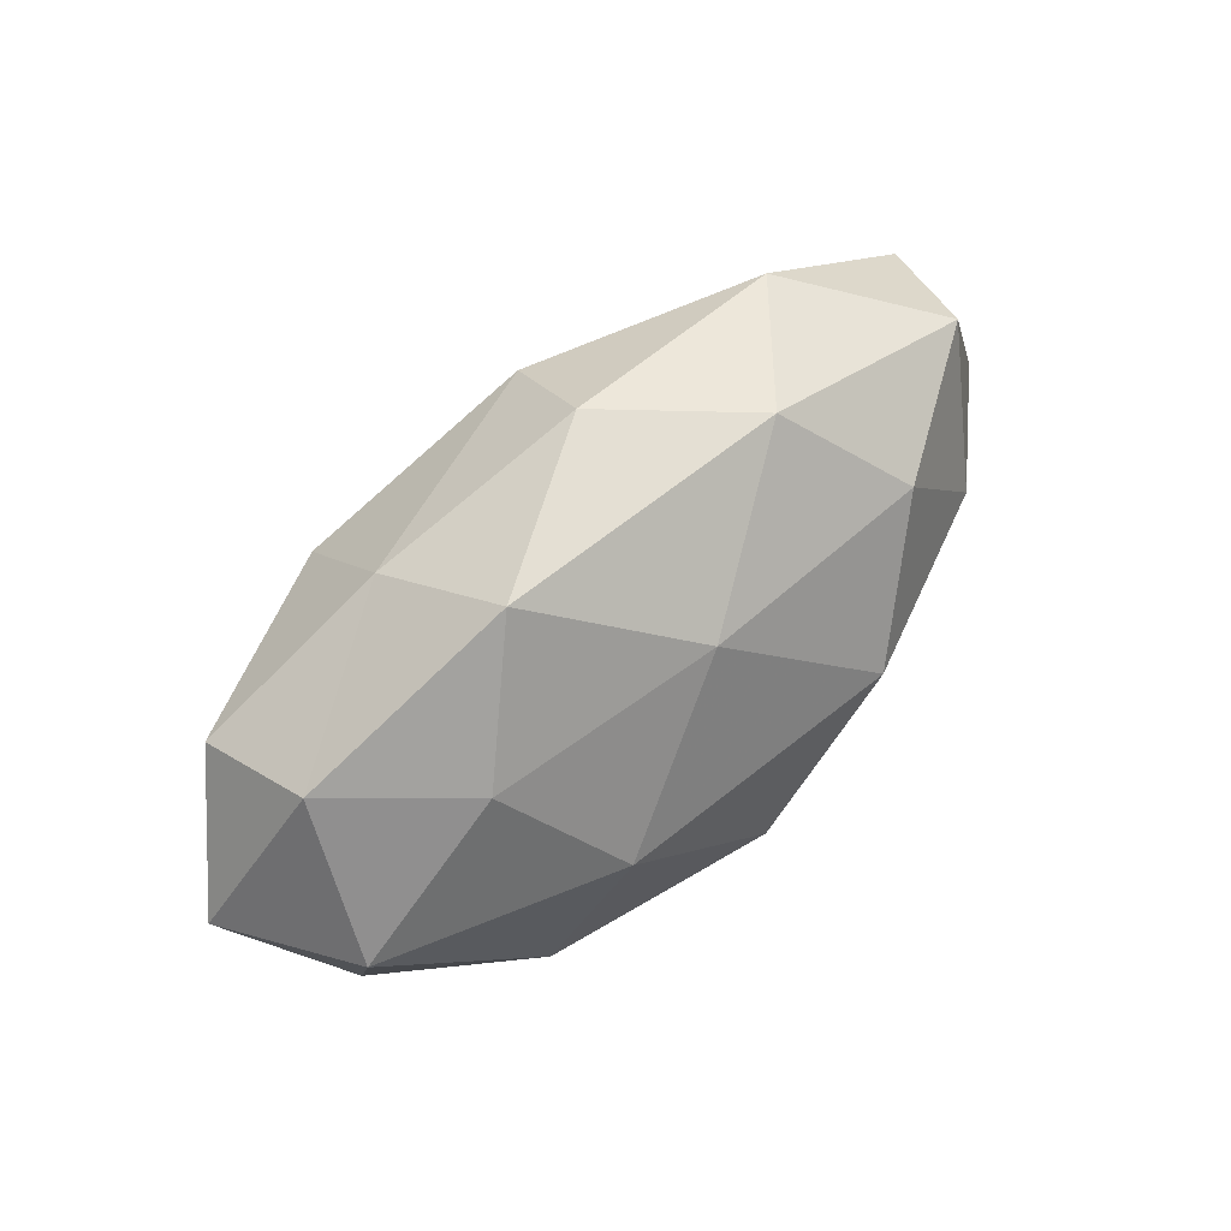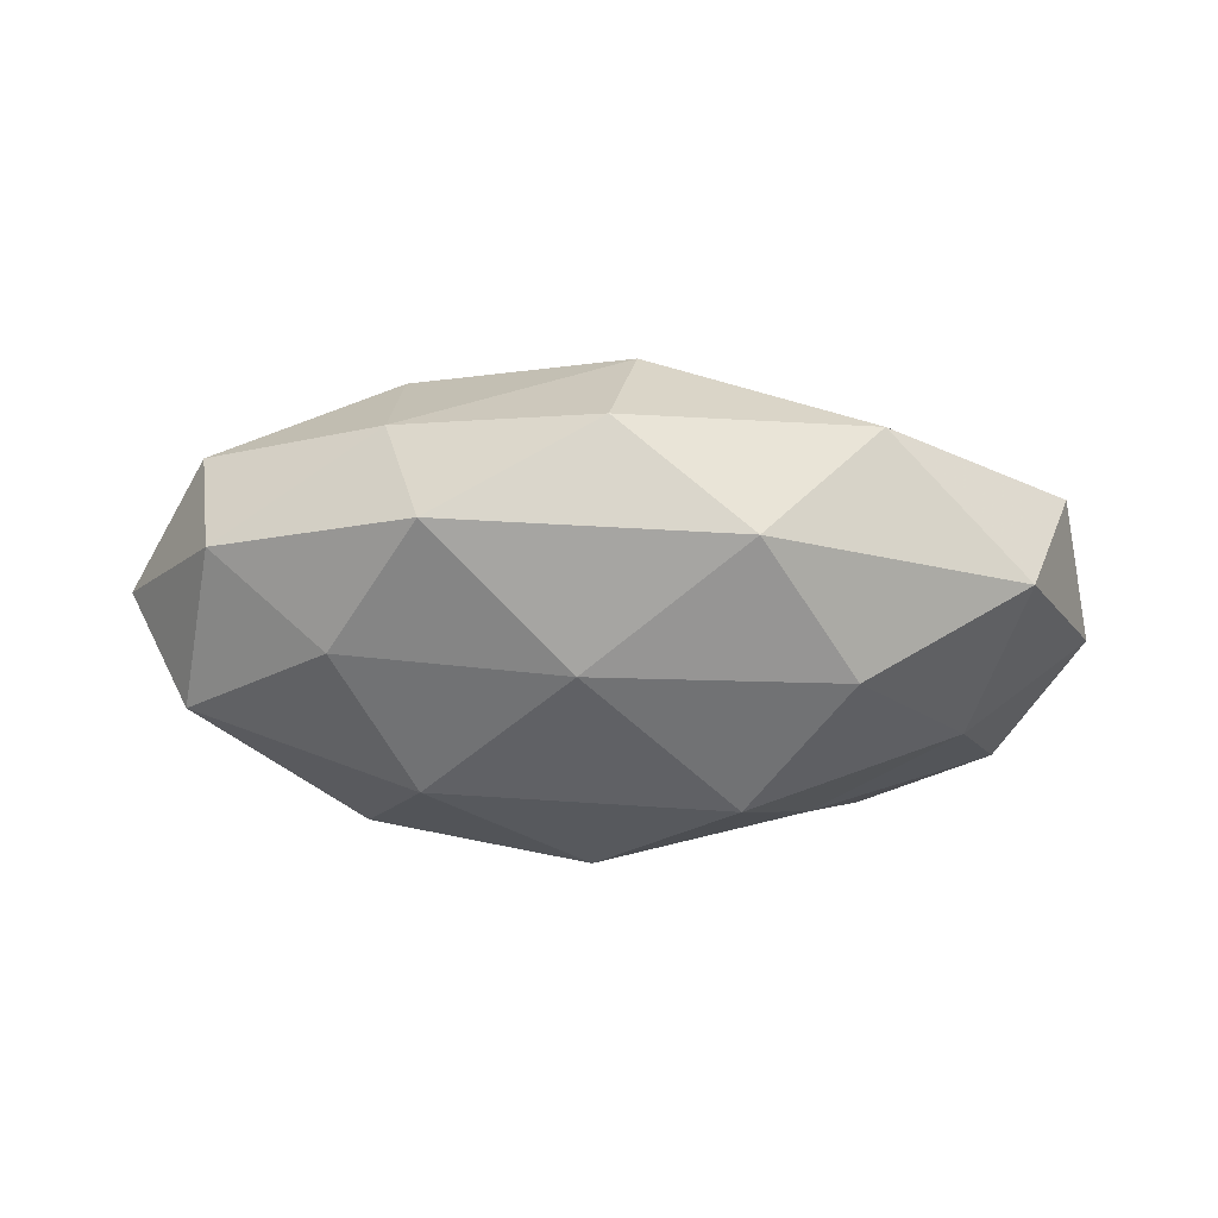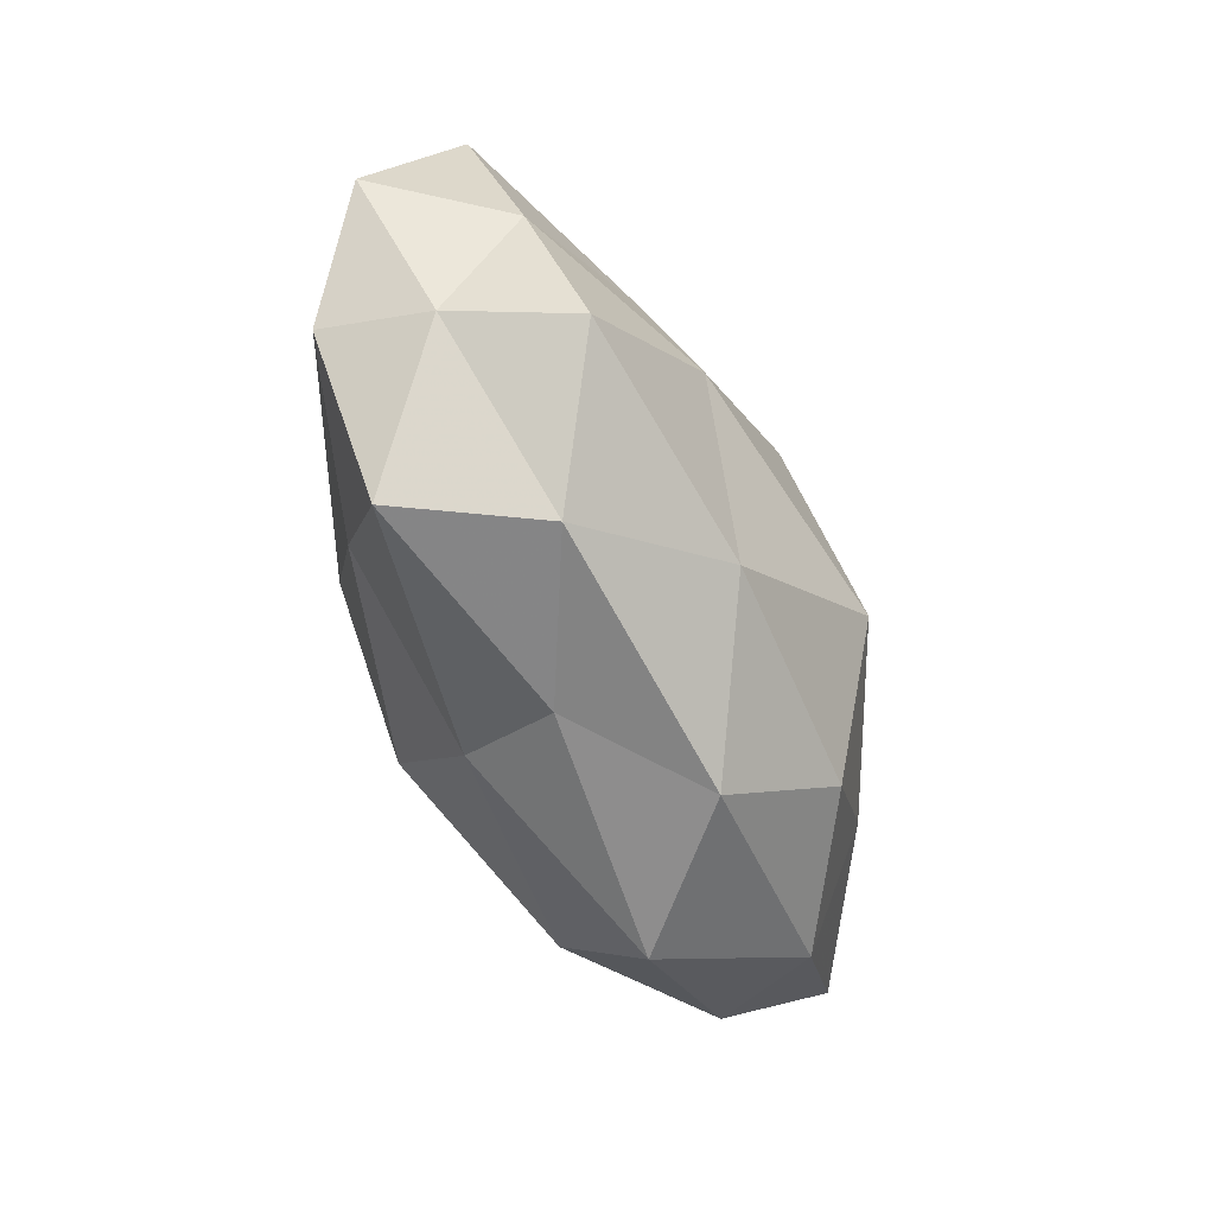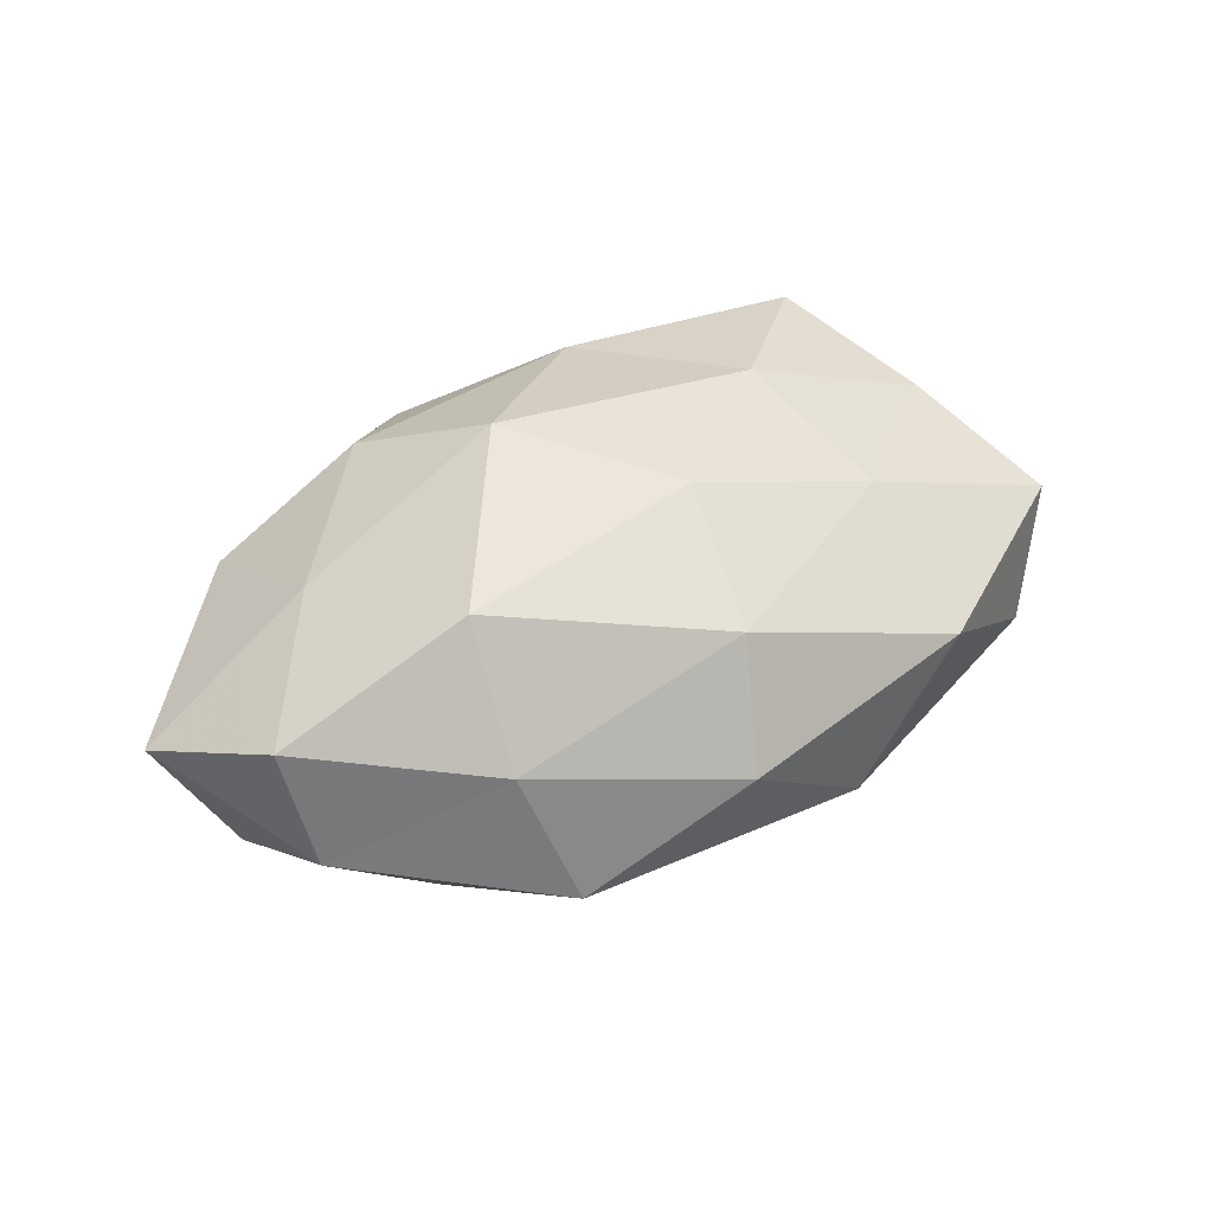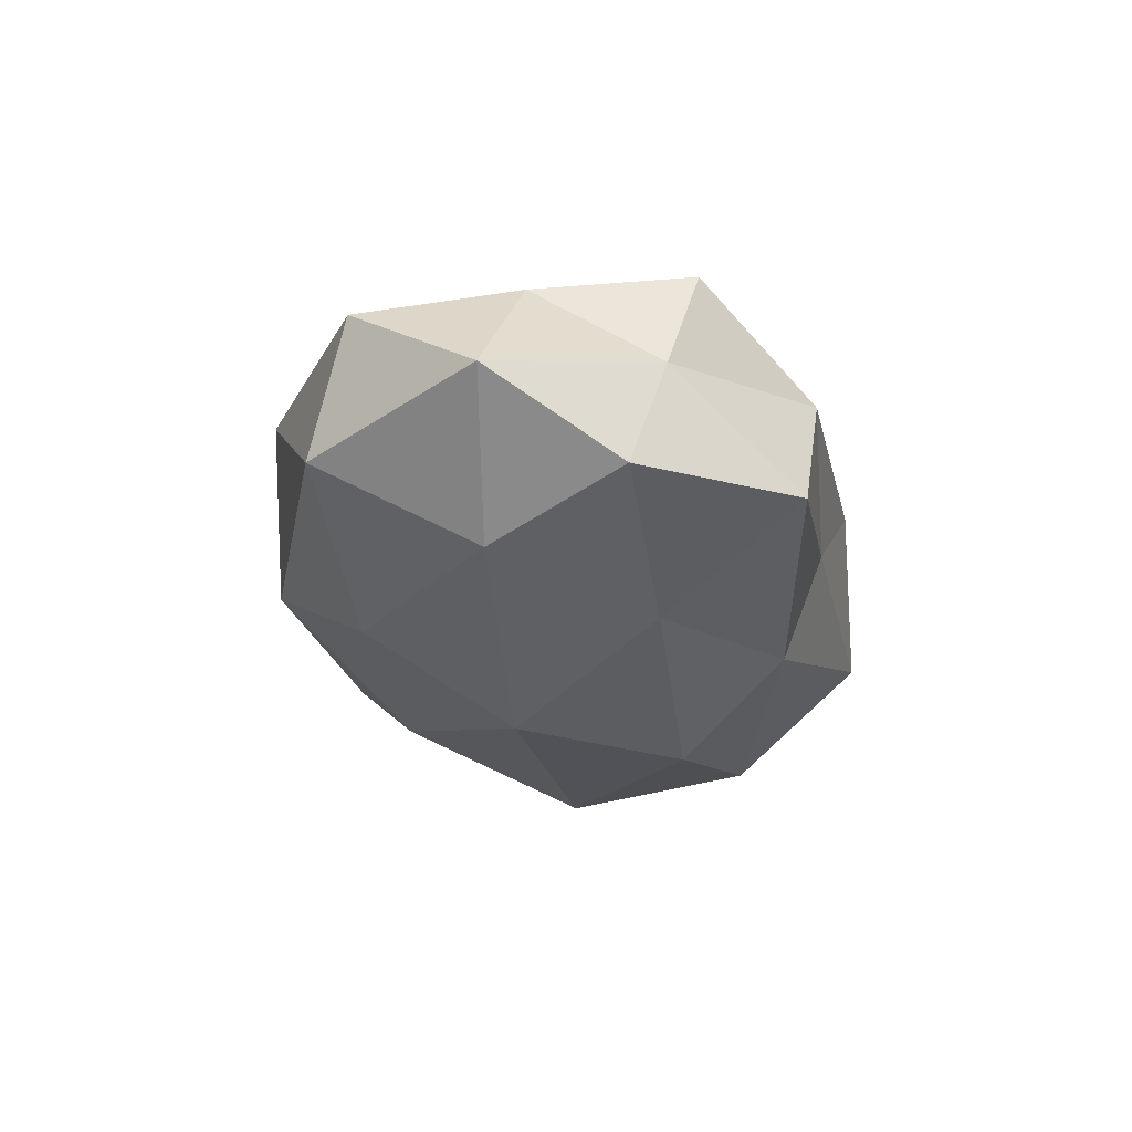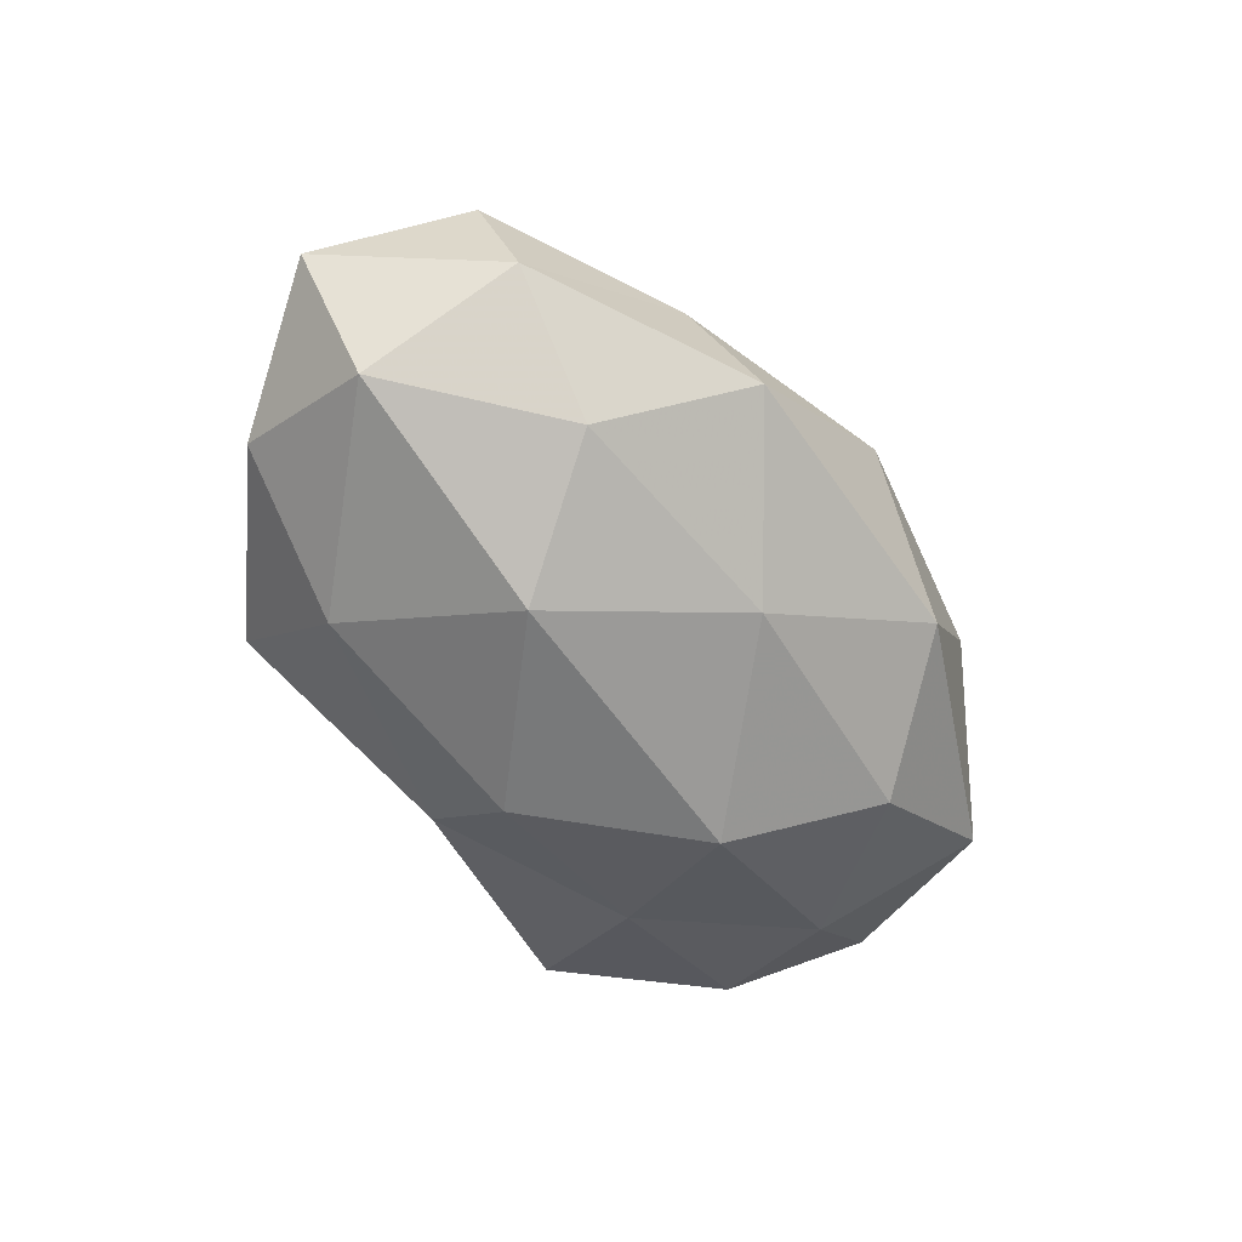
<metadata>
{"format":"obj","ext":"obj","renderer":"f3d","projection":"perspective","resolution":1024,"background":"white","views":[{"elev":57.5,"azim":136.6,"up":"+Y"},{"elev":-28.4,"azim":178.2,"up":"+Z"},{"elev":-66.1,"azim":-64.7,"up":"+Y"},{"elev":44.9,"azim":150.5,"up":"+Z"},{"elev":-25.0,"azim":-79.4,"up":"+Z"},{"elev":-54.7,"azim":123.6,"up":"+Z"}]}
</metadata>
<code>
v 0.02139 0.003639 -0.02404
v -0.04393 0.02058 -0.006534
v -0.007101 -0.0225 0.01881
v 0.001905 0.0351 0.004803
v 0.03112 0.0172 -0.01423
v -0.04502 -0.01401 -0.01041
v -0.001446 0.02654 0.01753
v 0.02834 -0.01676 -0.01853
v 0.002323 -0.01271 -0.02535
v -0.0214 -0.005013 0.02208
v 0.01045 -0.03293 0.008228
v 0.0255 0.02581 0.008874
v 0.04655 0.01334 0.01207
v -0.02292 -0.01375 -0.0181
v -0.03123 -0.03095 -0.009237
v 0.02427 0.01414 0.02202
v 0.02128 0.03224 -0.006275
v -0.02748 0.0298 0.007142
v -0.03654 -0.02073 0.01624
v -0.01345 0.004257 -0.02614
v -0.00104 -0.02534 -0.01493
v -0.02229 -0.03196 0.006527
v -0.04396 -0.002947 0.0121
v 0.05586 -0.001819 0.003119
v 0.03873 -0.02107 0.006774
v -0.02664 0.01266 0.01656
v 0.01098 -0.006123 0.0268
v 0.03492 -0.004109 0.01563
v 0.02137 -0.02022 0.01784
v -0.003807 -0.03054 -0.003326
v -0.04972 0.01498 0.007475
v -0.0135 0.03266 -0.007942
v 0.04786 0.001377 -0.01317
v 0.004779 0.02114 -0.01857
v -0.0425 -0.01784 0.002367
v 0.04468 0.01787 -0.001915
v -0.05419 -0.0001147 -0.002237
v -0.004519 0.009962 0.02411
v 0.04491 -0.01608 -0.006448
v 0.02525 -0.03195 -0.006521
v -0.03866 0.002352 -0.01549
v -0.02481 0.01919 -0.01792
f 1 8 9
f 12 4 7
f 15 6 14
f 12 7 16
f 13 12 16
f 17 4 12
f 18 7 4
f 19 3 10
f 1 9 20
f 20 9 14
f 9 8 21
f 21 14 9
f 15 14 21
f 22 11 3
f 19 22 3
f 19 10 23
f 26 7 18
f 10 26 23
f 3 27 10
f 16 28 13
f 24 13 28
f 24 28 25
f 27 28 16
f 3 11 29
f 29 11 25
f 3 29 27
f 25 28 29
f 27 29 28
f 30 15 21
f 22 30 11
f 22 15 30
f 18 2 31
f 31 26 18
f 23 26 31
f 17 32 4
f 32 2 18
f 4 32 18
f 5 33 1
f 33 8 1
f 5 1 34
f 5 34 17
f 1 20 34
f 34 32 17
f 35 6 15
f 35 15 22
f 19 35 22
f 19 23 35
f 36 12 13
f 5 17 36
f 17 12 36
f 36 13 24
f 5 36 33
f 36 24 33
f 37 31 2
f 23 31 37
f 35 37 6
f 23 37 35
f 16 7 38
f 26 38 7
f 10 38 26
f 10 27 38
f 38 27 16
f 39 24 25
f 33 39 8
f 33 24 39
f 8 40 21
f 11 40 25
f 11 30 40
f 21 40 30
f 8 39 40
f 25 40 39
f 41 14 6
f 20 14 41
f 37 2 41
f 6 37 41
f 32 42 2
f 34 20 42
f 34 42 32
f 41 2 42
f 42 20 41

</code>
